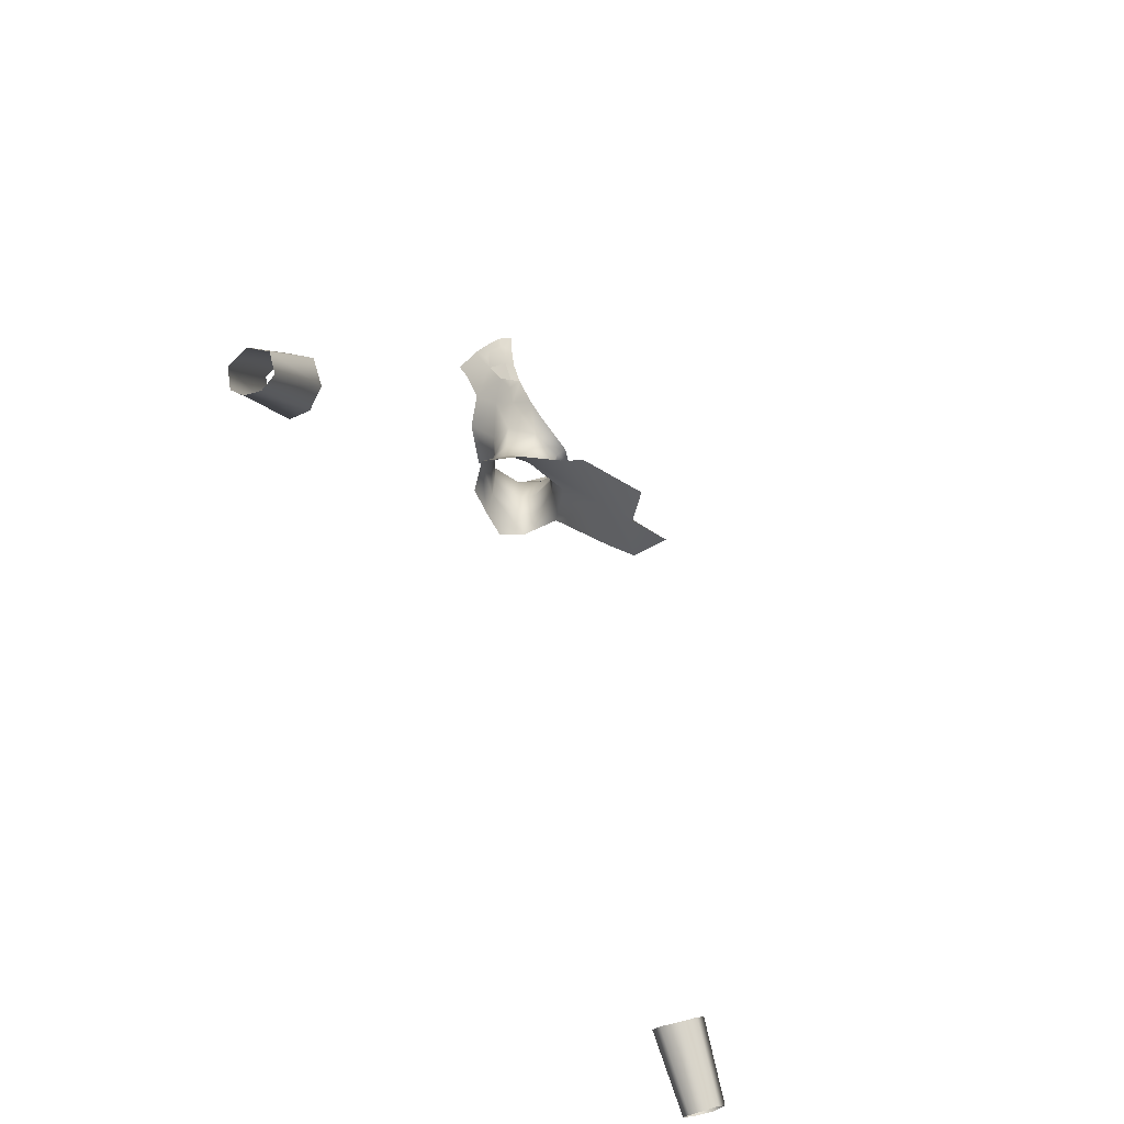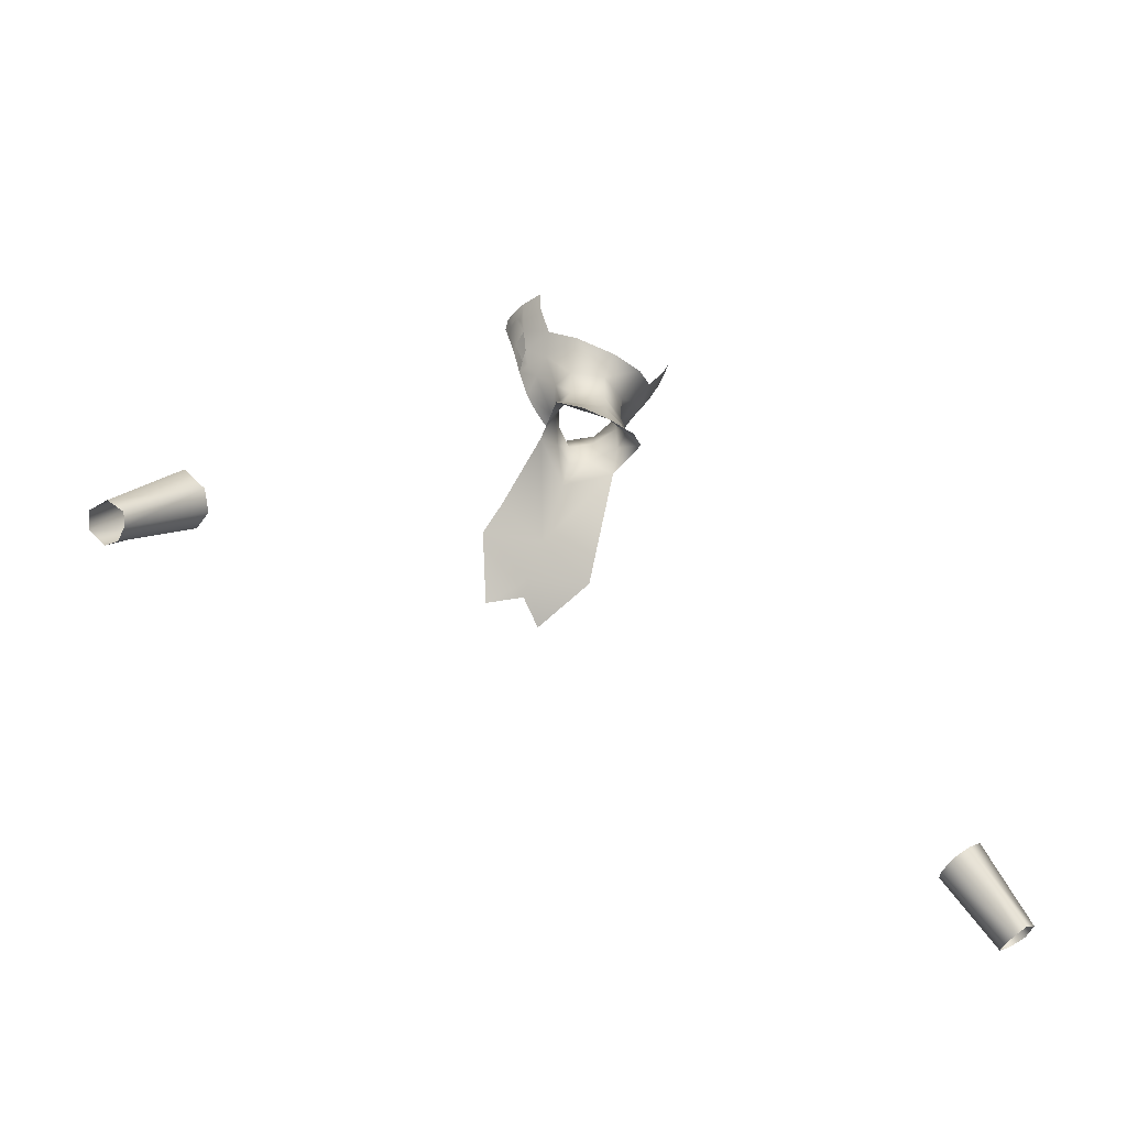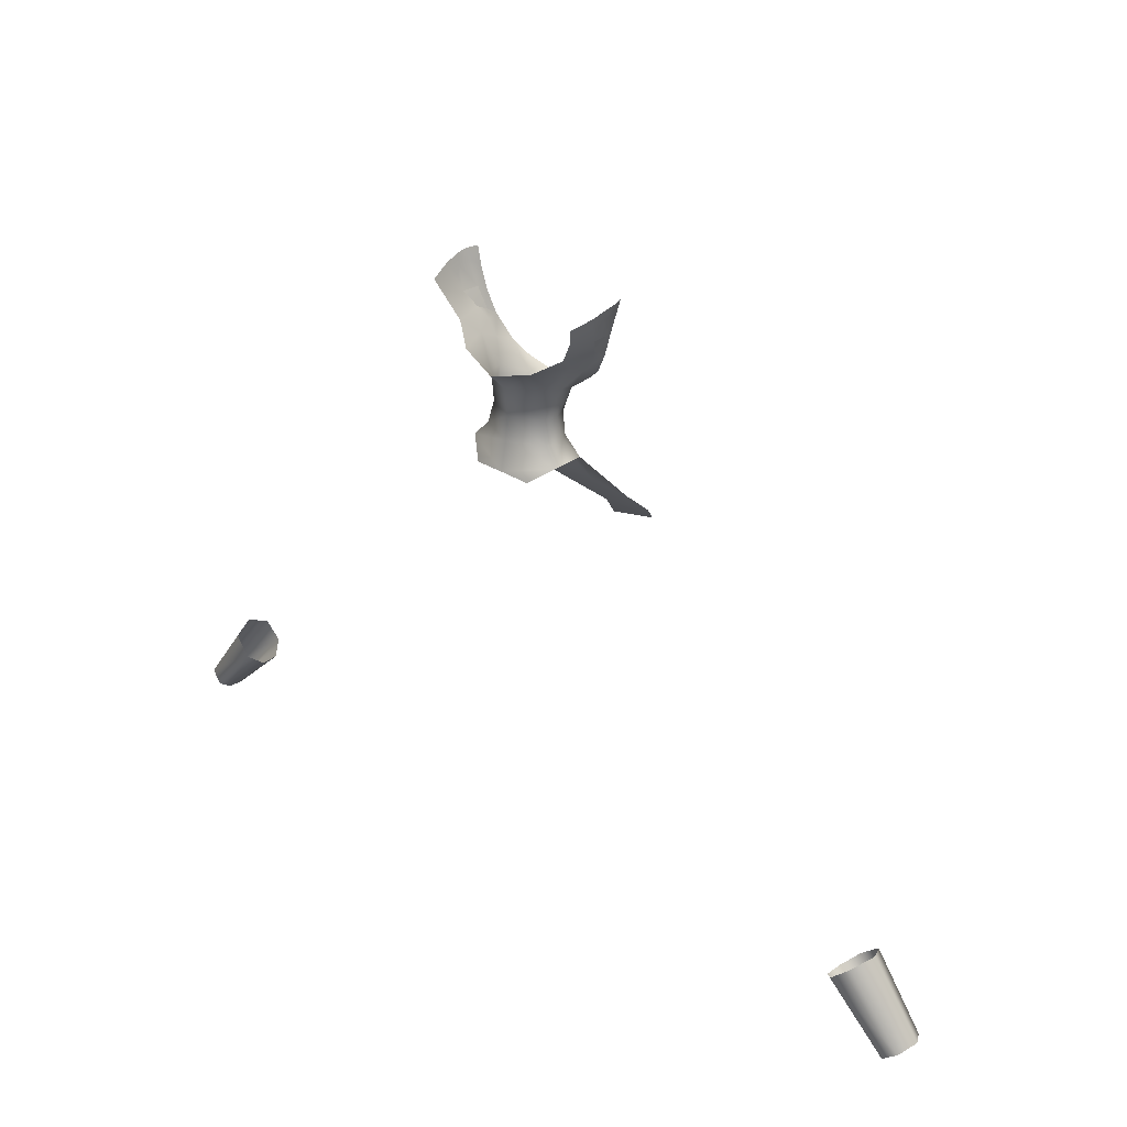
<metadata>
{"format":"obj","ext":"obj","renderer":"f3d","projection":"perspective","resolution":1024,"background":"white","views":[{"elev":-54.7,"azim":-65.7,"up":"+Z"},{"elev":-51.1,"azim":148.1,"up":"+Z"},{"elev":31.8,"azim":-138.6,"up":"+Z"}]}
</metadata>
<code>
g NPC_Female_Size02_Body_012_LOD3
v 0.05221 0.03333 1.475
v 0.05447 0.02263 1.475
v 0.05646 0.03056 1.481
v 0.04423 0.03401 1.463
v 0.05447 0.02263 1.475
v 0.03114 0.04407 1.447
v 0.02157 0.02259 1.437
v 0.02834 0.04642 1.424
v 0.04314 0.0173 1.455
v 0.05447 0.02263 1.475
v 0.03139 0.01301 1.445
v 0.0171 0.008318 1.437
v 0.01733 0.02697 1.418
v 0.03125 0.04338 1.403
v -0 0.01149 1.427
v -0 0.003926 1.431
v -0 0.01622 1.412
v 0.01552 0.02307 1.395
v -0 0.01558 1.389
v -0 0.005767 1.369
v 0.03564 0.02883 1.385
v -0 -0.02658 1.329
v 0.04631 -0.01559 1.335
v 0.05173 -0.03532 1.316
v -0 -0.04764 1.3
v 0.02514 -0.0738 1.281
v -0 -0.05529 1.286
v 0.05646 0.03056 1.481
v 0.05845 0.03923 1.485
v 0.05221 0.03333 1.475
v 0.05845 0.03923 1.485
v 0.04462 0.05034 1.472
v 0.04423 0.03401 1.463
v 0.03114 0.04407 1.447
v 0.02588 0.06028 1.45
v 0.02453 0.0588 1.424
v -0 0.07304 1.448
v 0.02834 0.04642 1.424
v -0 0.07055 1.424
v 0.02994 0.06009 1.404
v 0.03125 0.04338 1.403
v -0 0.07278 1.404
v 0.04171 0.06273 1.391
v 0.03564 0.02883 1.385
v -0 0.07807 1.38
v 0.02505 0.07701 1.378
v 0.06437 0.03212 1.498
v 0.06533 0.04711 1.499
v 0.05845 0.03923 1.485
v 0.06437 0.03212 1.498
v 0.05845 0.03923 1.485
v 0.05646 0.03056 1.481
v -0.05221 0.03333 1.475
v -0.05646 0.03056 1.481
v -0.05447 0.02263 1.475
v -0.05447 0.02263 1.475
v -0.04423 0.03401 1.463
v -0.02157 0.02259 1.437
v -0.03114 0.04407 1.447
v -0.02834 0.04642 1.424
v -0.04314 0.0173 1.455
v -0.05447 0.02263 1.475
v -0.03139 0.01301 1.445
v -0.0171 0.008318 1.437
v -0.01733 0.02697 1.418
v -0.03125 0.04338 1.403
v -0 0.01149 1.427
v -0 0.003926 1.431
v -0 0.01622 1.412
v -0.01552 0.02307 1.395
v -0 0.01558 1.389
v -0 0.005767 1.369
v -0.03564 0.02883 1.385
v -0 -0.02658 1.329
v -0.04631 -0.01559 1.335
v -0.05173 -0.03532 1.316
v -0 -0.04764 1.3
v -0.02514 -0.0738 1.281
v -0 -0.05529 1.286
v -0.05646 0.03056 1.481
v -0.05221 0.03333 1.475
v -0.05845 0.03923 1.485
v -0.04462 0.05034 1.472
v -0.05845 0.03923 1.485
v -0.04423 0.03401 1.463
v -0.03114 0.04407 1.447
v -0.02588 0.06028 1.45
v -0.02453 0.0588 1.424
v -0 0.07304 1.448
v -0.02834 0.04642 1.424
v -0 0.07055 1.424
v -0.02994 0.06009 1.404
v -0.03125 0.04338 1.403
v -0 0.07278 1.404
v -0.04171 0.06273 1.391
v -0.03564 0.02883 1.385
v -0 0.07807 1.38
v -0.02505 0.07701 1.378
v -0.06437 0.03212 1.498
v -0.05845 0.03923 1.485
v -0.06533 0.04711 1.499
v -0.06437 0.03212 1.498
v -0.05646 0.03056 1.481
v -0.05845 0.03923 1.485
v -0.06645 0.02546 1.511
v -0.0613 0.02535 1.494
v -0.06437 0.03212 1.498
v -0.05646 0.03056 1.481
v -0.06437 0.03212 1.498
v -0.05447 0.02263 1.475
v 0.3168 0.04688 1.053
v 0.3681 0.04889 1.002
v 0.3691 0.06131 1.003
v 0.316 0.06262 1.054
v 0.3252 0.0731 1.062
v 0.3741 0.06894 1.008
v 0.3855 0.06547 1.016
v 0.3405 0.06984 1.077
v 0.348 0.04916 1.081
v 0.3911 0.04873 1.02
v 0.3845 0.03599 1.016
v 0.3409 0.0335 1.075
v 0.3261 0.0341 1.062
v 0.3729 0.03735 1.007
v 0.3681 0.04889 1.002
v 0.3168 0.04688 1.053
v -0.3168 0.04688 1.053
v -0.3691 0.06131 1.003
v -0.3681 0.04889 1.002
v -0.316 0.06262 1.054
v -0.3252 0.0731 1.062
v -0.3741 0.06894 1.008
v -0.3855 0.06547 1.016
v -0.3405 0.06984 1.077
v -0.348 0.04916 1.081
v -0.3911 0.04873 1.02
v -0.3845 0.03599 1.016
v -0.3409 0.0335 1.075
v -0.3261 0.0341 1.062
v -0.3729 0.03735 1.007
v -0.3681 0.04889 1.002
v -0.3168 0.04688 1.053
v 0.06683 0.0763 1.518
v 0.06256 0.07074 1.505
v 0.06982 0.05401 1.512
v 0.07254 0.05711 1.523
v 0.06951 0.04827 1.511
v 0.07145 0.04443 1.517
v 0.07388 0.04388 1.526
v 0.07163 0.03865 1.519
v 0.07393 0.03418 1.527
v 0.07094 0.03364 1.518
v 0.07065 0.02452 1.527
v 0.06931 0.03024 1.516
v 0.06437 0.03212 1.498
v 0.06645 0.02546 1.511
v 0.06437 0.03212 1.498
v 0.06437 0.03212 1.498
v 0.0613 0.02535 1.494
v 0.05646 0.03056 1.481
v 0.05447 0.02263 1.475
v 0.06437 0.03212 1.498
v -0 0.07304 1.448
v 0.03214 0.07984 1.473
v -0 0.08786 1.464
v 0.02588 0.06028 1.45
v 0.04462 0.05034 1.472
v 0.05126 0.06577 1.485
v 0.05845 0.03923 1.485
v 0.06533 0.04711 1.499
v 0.06256 0.07074 1.505
v 0.05126 0.06577 1.485
v 0.06533 0.04711 1.499
v 0.06982 0.05401 1.512
v 0.06533 0.04711 1.499
v 0.06951 0.04827 1.511
v 0.07145 0.04443 1.517
v 0.06533 0.04711 1.499
v 0.06533 0.04711 1.499
v 0.06437 0.03212 1.498
v 0.07094 0.03364 1.518
v -0.06683 0.0763 1.518
v -0.06982 0.05401 1.512
v -0.06256 0.07074 1.505
v -0.07254 0.05711 1.523
v -0.06951 0.04827 1.511
v -0.07145 0.04443 1.517
v -0.07388 0.04388 1.526
v -0.07163 0.03865 1.519
v -0.07393 0.03418 1.527
v -0.07094 0.03364 1.518
v -0.07065 0.02452 1.527
v -0.06931 0.03024 1.516
v -0.06437 0.03212 1.498
v -0.03214 0.07984 1.473
v -0 0.07304 1.448
v -0 0.08786 1.464
v -0.02588 0.06028 1.45
v -0.04462 0.05034 1.472
v -0.05126 0.06577 1.485
v -0.05845 0.03923 1.485
v -0.06533 0.04711 1.499
v -0.06256 0.07074 1.505
v -0.06533 0.04711 1.499
v -0.05126 0.06577 1.485
v -0.06982 0.05401 1.512
v -0.06951 0.04827 1.511
v -0.06533 0.04711 1.499
v -0.07145 0.04443 1.517
v -0.06533 0.04711 1.499
v -0.06437 0.03212 1.498
v -0.06533 0.04711 1.499
v -0.07094 0.03364 1.518
v -0.06645 0.02546 1.511
v -0.06437 0.03212 1.498
v -0.06931 0.03024 1.516
v -0.07065 0.02452 1.527
g NPC_Female_Size02_Body_012_LOD3_0
f 3 2 1
f 5 4 1
f 4 7 6
f 6 7 8
f 9 7 4
f 10 9 4
f 9 11 7
f 7 11 12
f 7 13 8
f 14 8 13
f 7 12 15
f 7 15 13
f 12 16 15
f 15 17 13
f 18 14 13
f 18 13 17
f 19 18 17
f 19 20 18
f 14 18 21
f 18 20 21
f 20 22 21
f 22 23 21
f 23 22 24
f 22 25 24
f 26 24 25
f 27 26 25
f 30 29 28
f 32 31 30
f 33 32 30
f 33 34 32
f 34 35 32
f 36 35 34
f 37 35 36
f 38 36 34
f 39 37 36
f 36 38 40
f 39 36 40
f 38 41 40
f 42 39 40
f 40 41 43
f 42 40 43
f 41 44 43
f 45 42 43
f 43 46 45
f 49 48 47
f 52 51 50
f 55 54 53
f 57 56 53
f 59 58 57
f 58 59 60
f 58 61 57
f 61 62 57
f 63 61 58
f 63 58 64
f 65 58 60
f 60 66 65
f 64 58 67
f 67 58 65
f 68 64 67
f 69 67 65
f 66 70 65
f 65 70 69
f 70 71 69
f 72 71 70
f 66 73 70
f 73 72 70
f 74 72 73
f 75 74 73
f 75 76 74
f 76 77 74
f 77 76 78
f 79 77 78
f 82 81 80
f 84 83 81
f 85 81 83
f 86 85 83
f 87 86 83
f 87 88 86
f 87 89 88
f 88 90 86
f 89 91 88
f 90 88 92
f 92 88 91
f 93 90 92
f 94 92 91
f 93 92 95
f 95 92 94
f 96 93 95
f 95 94 97
f 97 98 95
f 101 100 99
f 104 103 102
f 107 106 105
f 106 109 108
f 110 106 108
f 113 112 111
f 114 113 111
f 114 115 113
f 115 116 113
f 117 116 115
f 118 117 115
f 118 119 117
f 119 120 117
f 121 120 119
f 122 121 119
f 122 123 121
f 123 124 121
f 124 123 125
f 123 126 125
f 129 128 127
f 128 130 127
f 131 130 128
f 132 131 128
f 132 133 131
f 133 134 131
f 135 134 133
f 136 135 133
f 136 137 135
f 137 138 135
f 139 138 137
f 140 139 137
f 139 140 141
f 142 139 141
f 145 144 143
f 146 145 143
f 147 145 146
f 148 147 146
f 146 149 148
f 150 148 149
f 151 150 149
f 152 148 150
f 152 150 151
f 151 153 152
f 153 154 152
f 155 152 154
f 156 154 153
f 157 154 156
f 159 158 156
f 159 161 160
f 162 159 160
f 165 164 163
f 164 166 163
f 166 164 167
f 164 168 167
f 169 167 168
f 170 169 168
f 173 172 171
f 174 173 171
f 176 175 174
f 178 176 177
f 180 179 177
f 181 180 177
f 184 183 182
f 183 185 182
f 185 183 186
f 185 186 187
f 187 188 185
f 187 189 188
f 189 190 188
f 187 191 189
f 189 191 190
f 192 190 191
f 193 192 191
f 191 194 193
f 197 196 195
f 196 198 195
f 195 198 199
f 200 195 199
f 200 199 201
f 202 200 201
f 205 204 203
f 204 206 203
f 208 207 206
f 207 210 209
f 209 212 211
f 213 209 211
f 216 215 214
f 214 217 216

</code>
